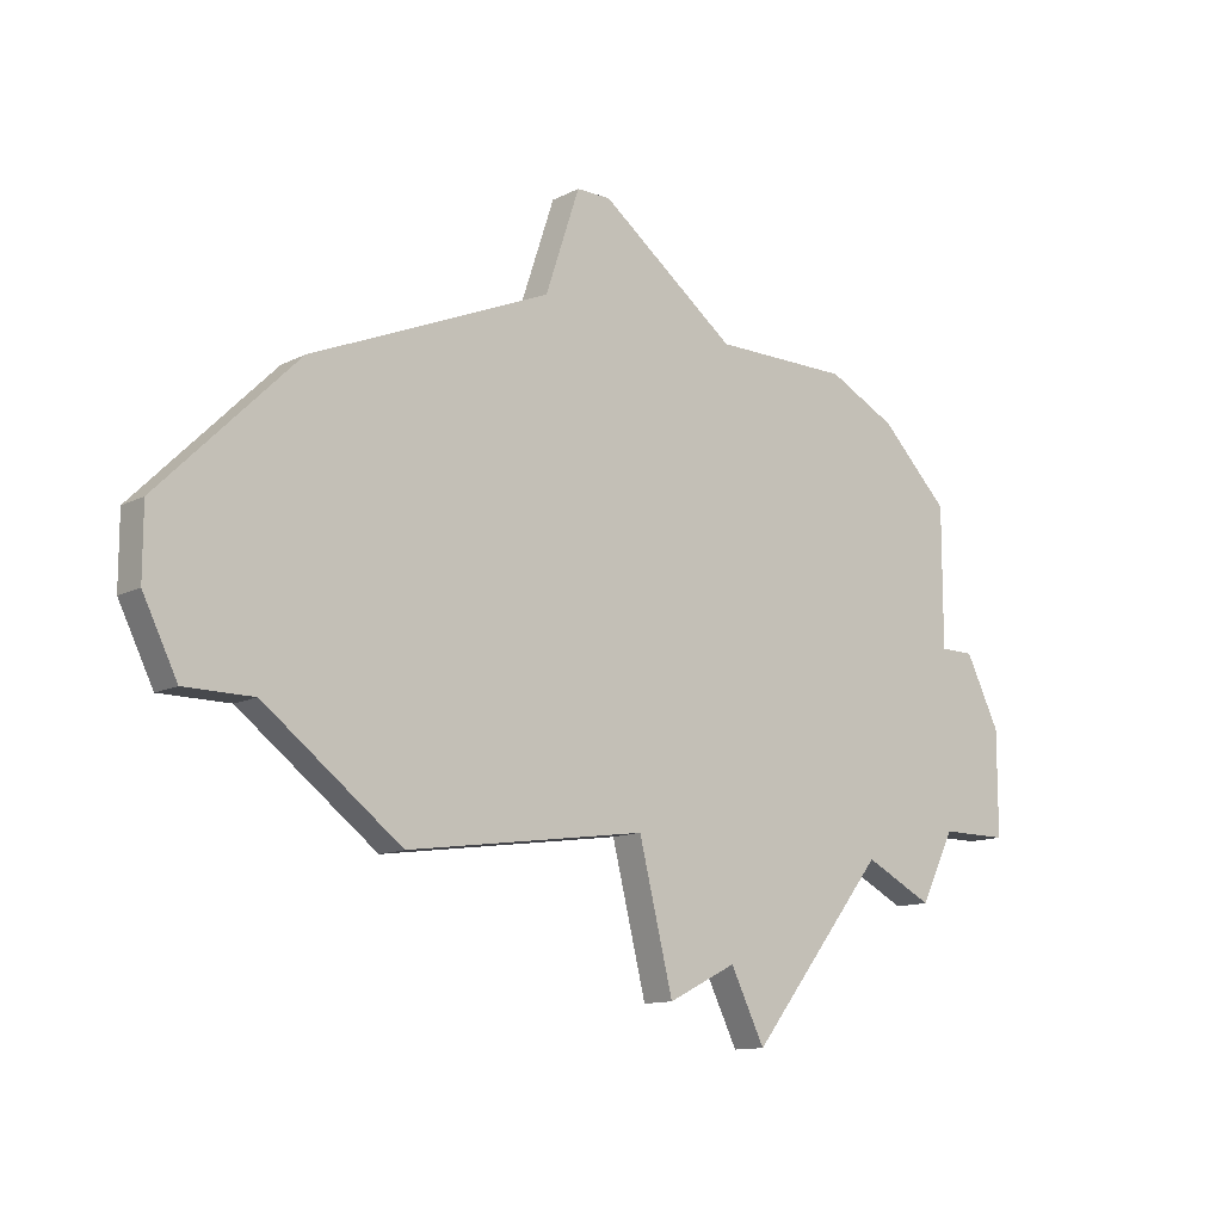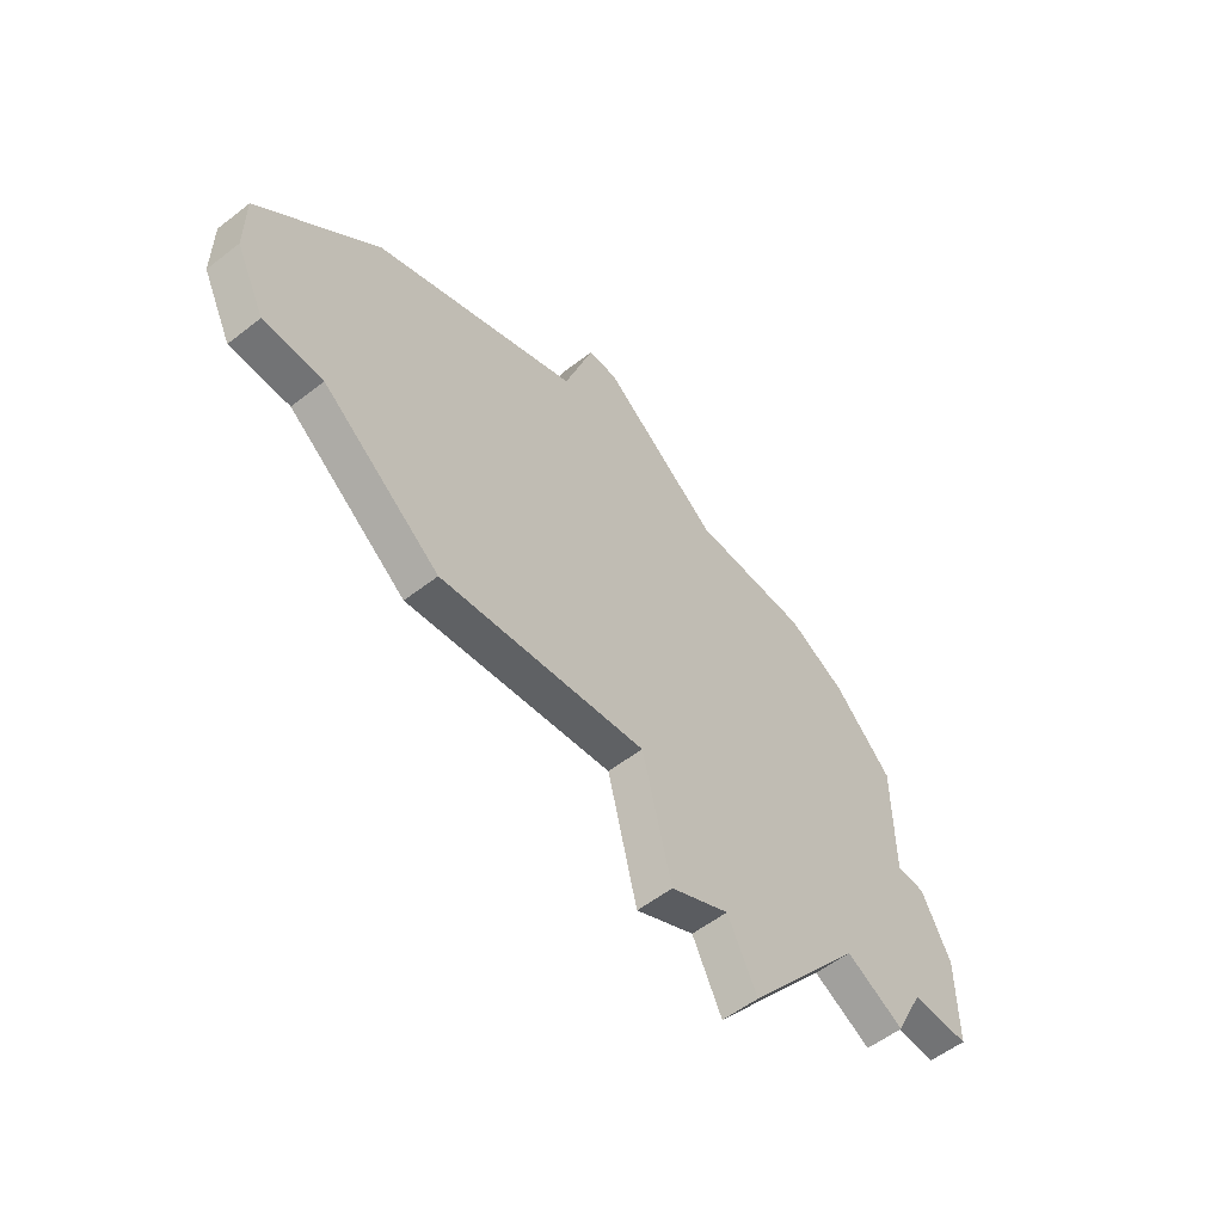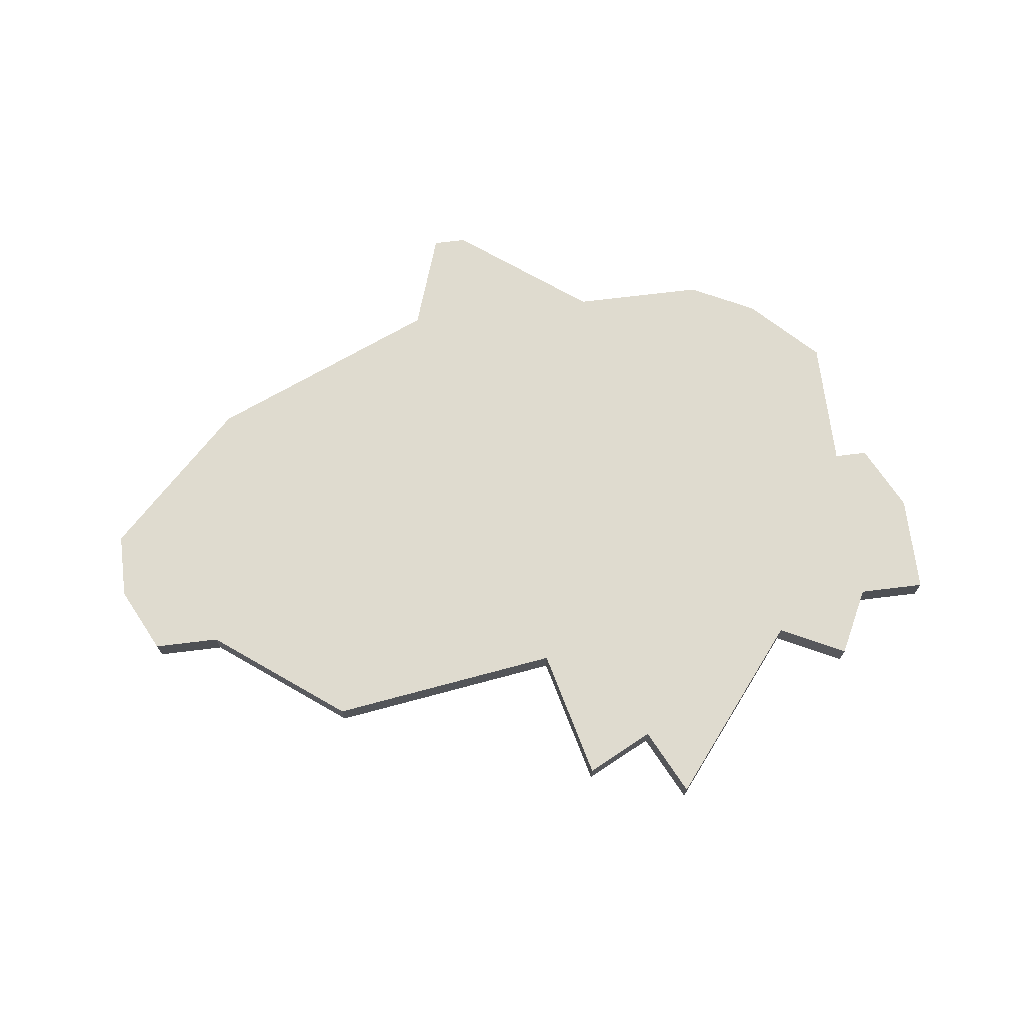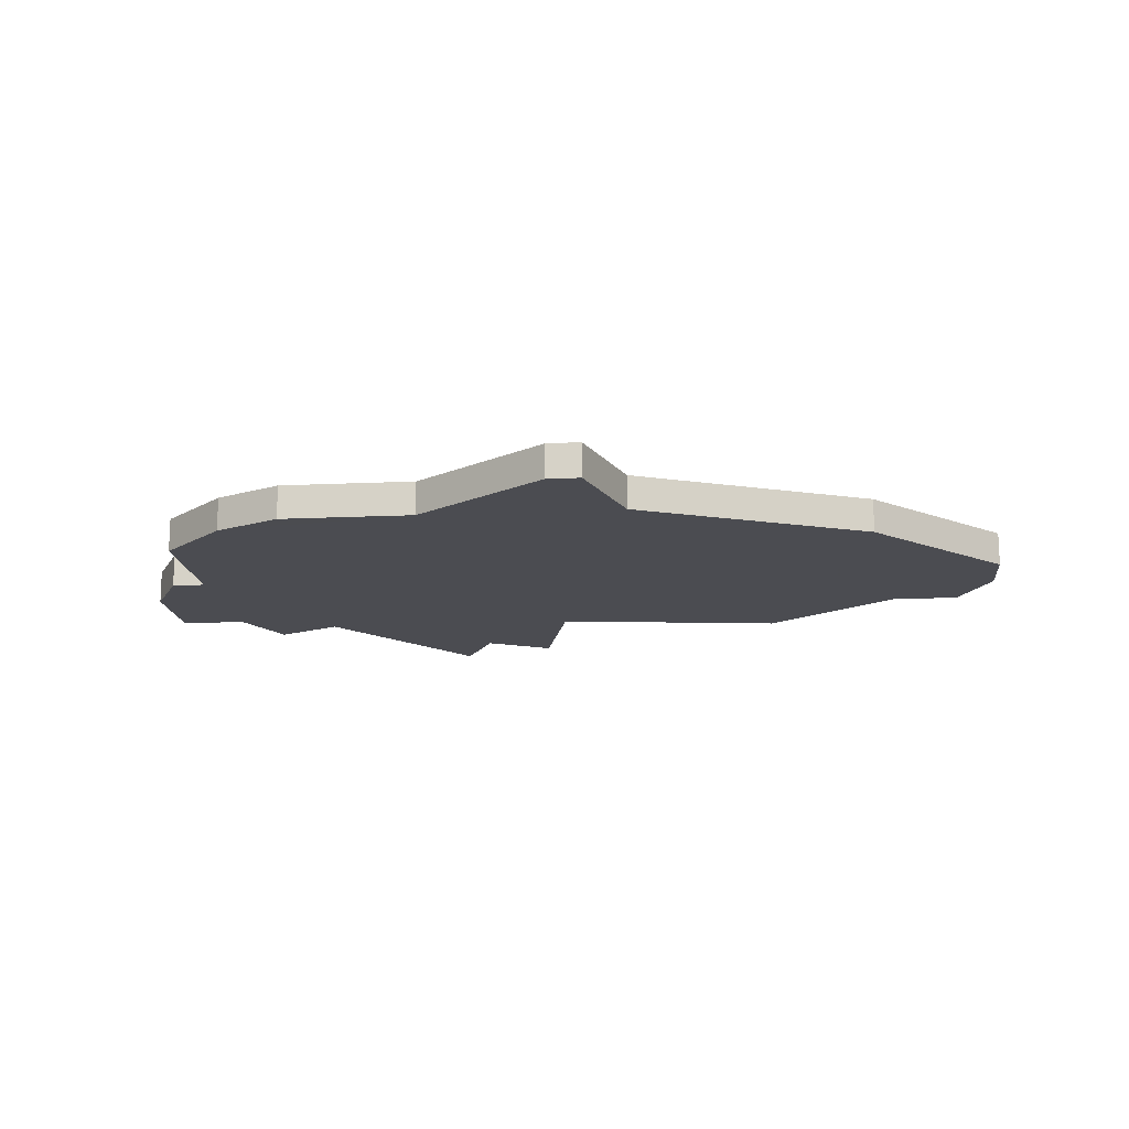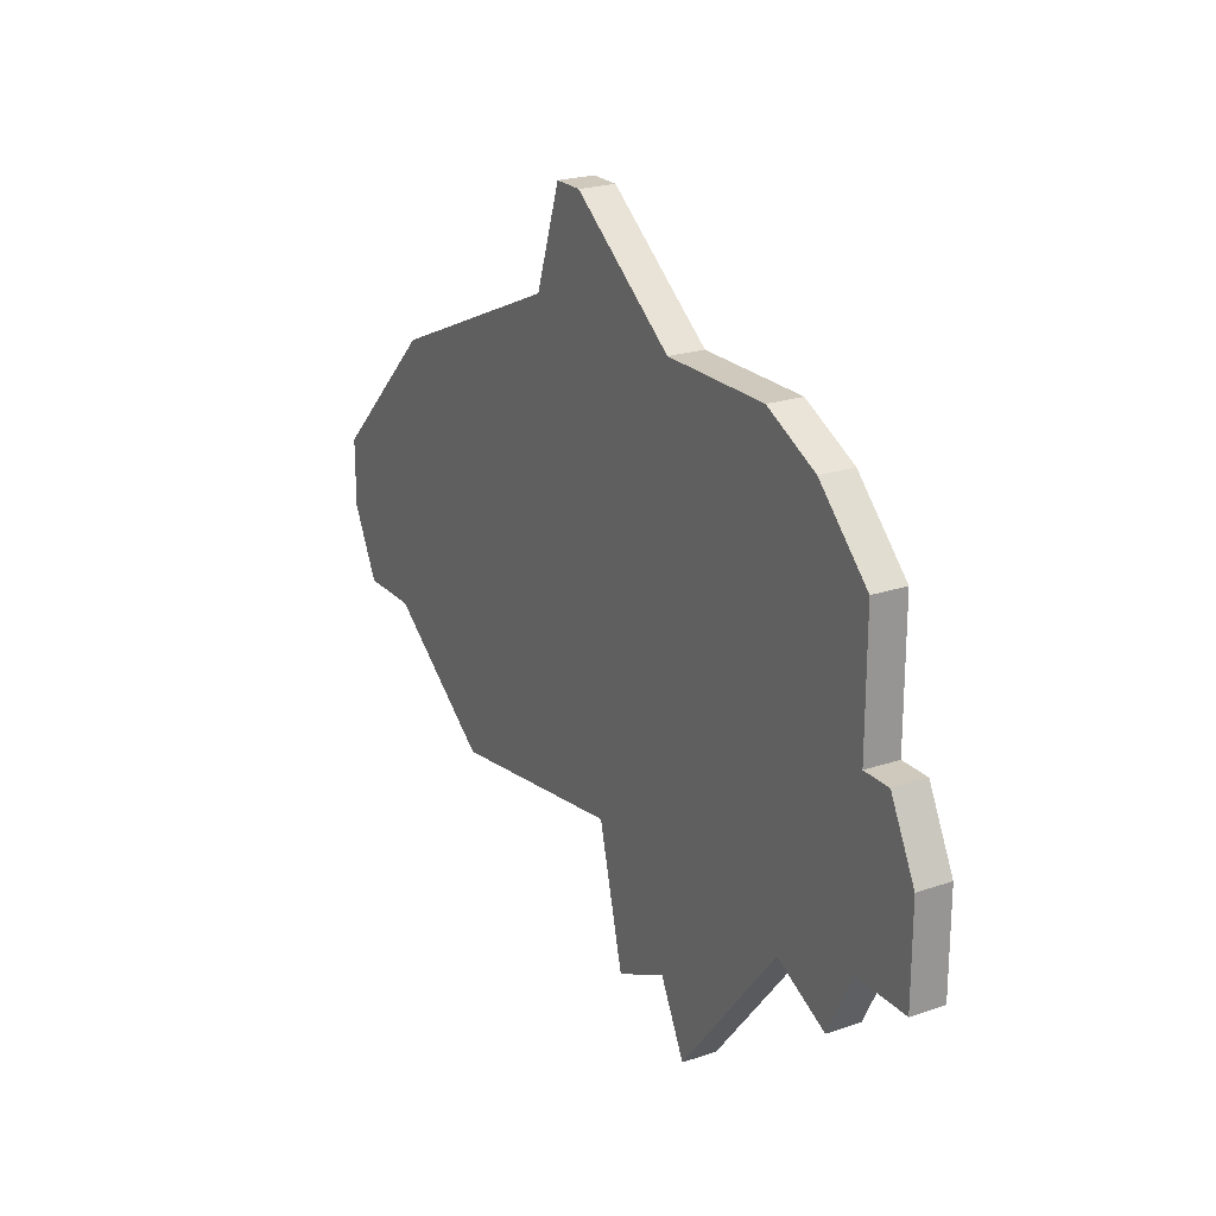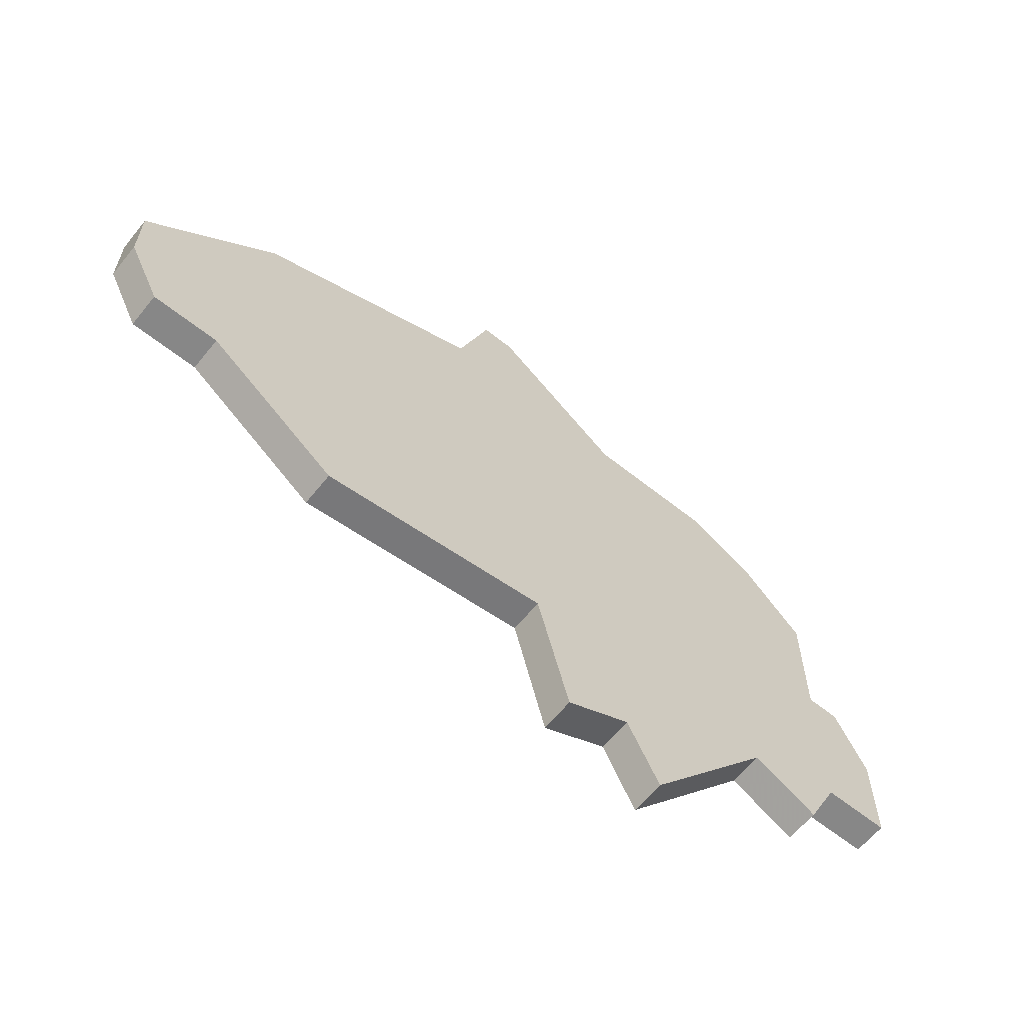
<metadata>
{"format":"obj","ext":"obj","renderer":"f3d","projection":"perspective","resolution":1024,"background":"white","views":[{"elev":-12.4,"azim":-40.4,"up":"+Y"},{"elev":-55.7,"azim":-50.8,"up":"+Y"},{"elev":70.3,"azim":-7.0,"up":"+Z"},{"elev":-15.3,"azim":-174.4,"up":"+Z"},{"elev":22.5,"azim":59.6,"up":"+Y"},{"elev":-62.3,"azim":-38.9,"up":"+Y"}]}
</metadata>
<code>
v 1547 -622 0
v 1543 -626 0
v 1543 -628 0
v 1544 -630 0
v 1546 -630 0
v 1550 -633 0
v 1557 -632 0
v 1558 -636 0
v 1560 -635 0
v 1561 -637 0
v 1565 -632 0
v 1567 -633 0
v 1568 -631 0
v 1570 -631 0
v 1570 -628 0
v 1569 -626 0
v 1568 -626 0
v 1568 -622 0
v 1566 -620 0
v 1564 -619 0
v 1560 -619 0
v 1556 -616 0
v 1555 -616 0
v 1554 -619 0
v 1547 -622 1
v 1543 -626 1
v 1543 -628 1
v 1544 -630 1
v 1546 -630 1
v 1550 -633 1
v 1557 -632 1
v 1558 -636 1
v 1560 -635 1
v 1561 -637 1
v 1565 -632 1
v 1567 -633 1
v 1568 -631 1
v 1570 -631 1
v 1570 -628 1
v 1569 -626 1
v 1568 -626 1
v 1568 -622 1
v 1566 -620 1
v 1564 -619 1
v 1560 -619 1
v 1556 -616 1
v 1555 -616 1
v 1554 -619 1
f 2 1 24
f 4 3 2
f 7 6 5
f 9 8 7
f 11 10 9
f 13 12 11
f 15 14 13
f 17 16 15
f 19 18 17
f 21 20 19
f 23 22 21
f 4 2 24
f 11 9 7
f 15 13 11
f 21 19 17
f 24 23 21
f 5 4 24
f 11 7 5
f 17 15 11
f 24 21 17
f 11 5 24
f 24 17 11
f 48 25 26
f 26 27 28
f 29 30 31
f 31 32 33
f 33 34 35
f 35 36 37
f 37 38 39
f 39 40 41
f 41 42 43
f 43 44 45
f 45 46 47
f 48 26 28
f 31 33 35
f 35 37 39
f 41 43 45
f 45 47 48
f 48 28 29
f 29 31 35
f 35 39 41
f 41 45 48
f 48 29 35
f 35 41 48
f 26 25 2
f 2 25 1
f 27 26 3
f 3 26 2
f 28 27 4
f 4 27 3
f 29 28 5
f 5 28 4
f 30 29 6
f 6 29 5
f 31 30 7
f 7 30 6
f 32 31 8
f 8 31 7
f 33 32 9
f 9 32 8
f 34 33 10
f 10 33 9
f 35 34 11
f 11 34 10
f 36 35 12
f 12 35 11
f 37 36 13
f 13 36 12
f 38 37 14
f 14 37 13
f 39 38 15
f 15 38 14
f 40 39 16
f 16 39 15
f 41 40 17
f 17 40 16
f 42 41 18
f 18 41 17
f 43 42 19
f 19 42 18
f 44 43 20
f 20 43 19
f 45 44 21
f 21 44 20
f 46 45 22
f 22 45 21
f 47 46 23
f 23 46 22
f 25 48 1
f 1 48 24
f 48 47 24
f 24 47 23

</code>
